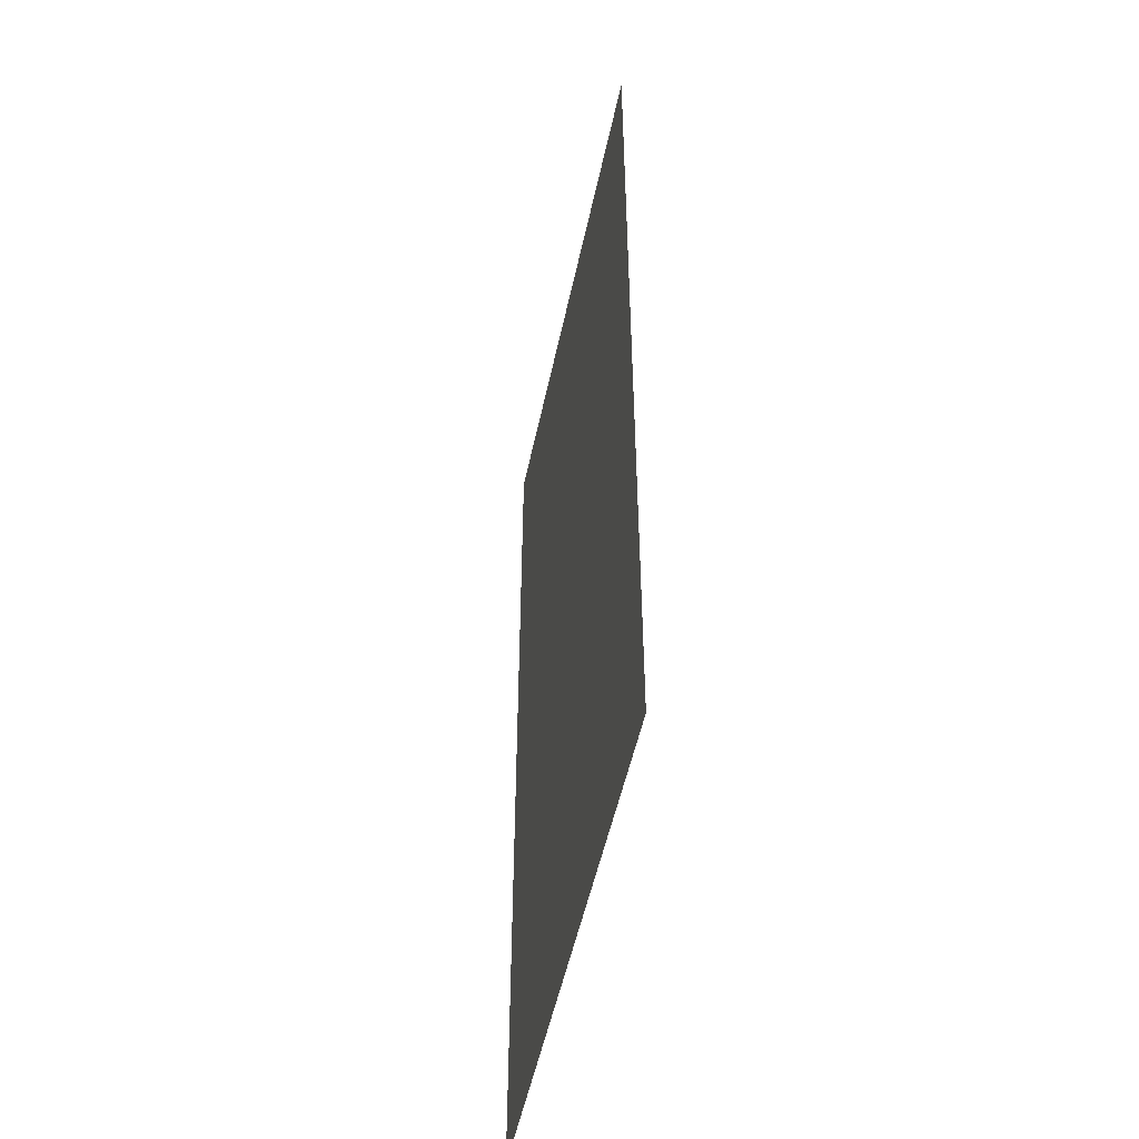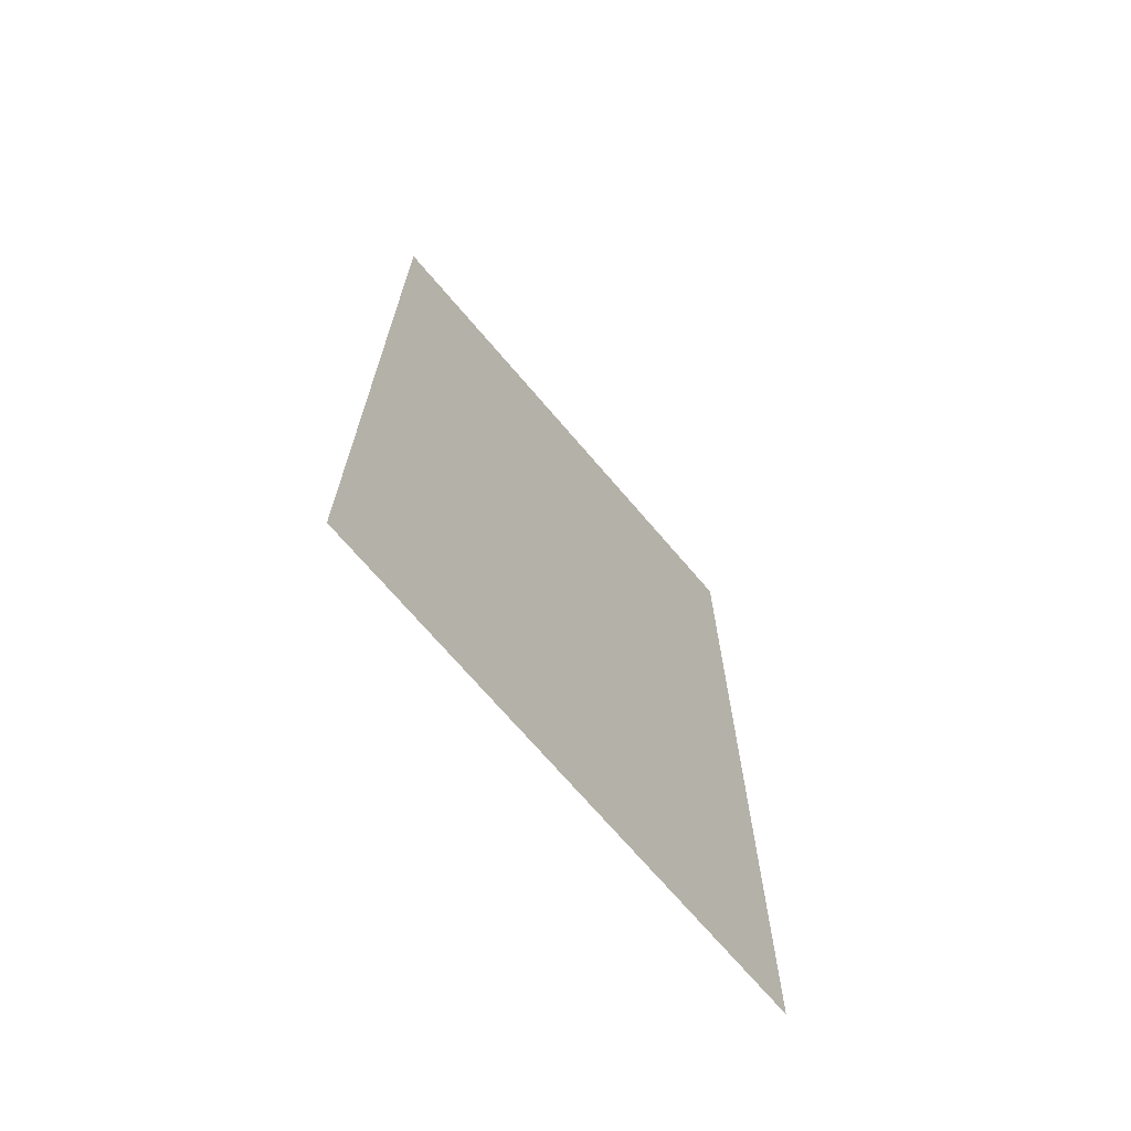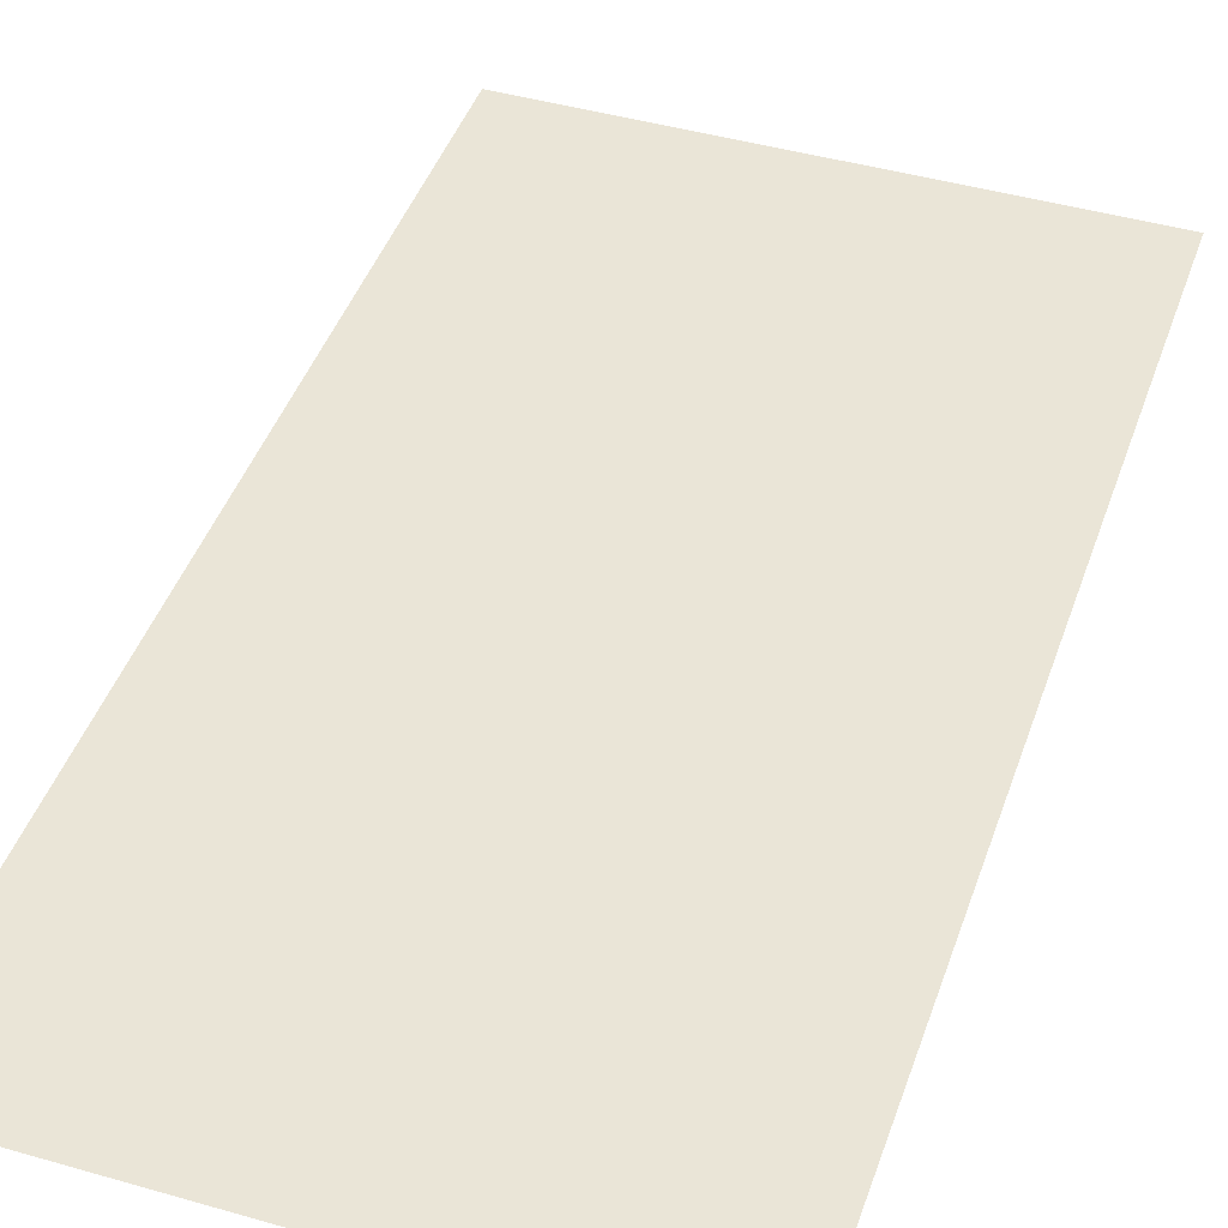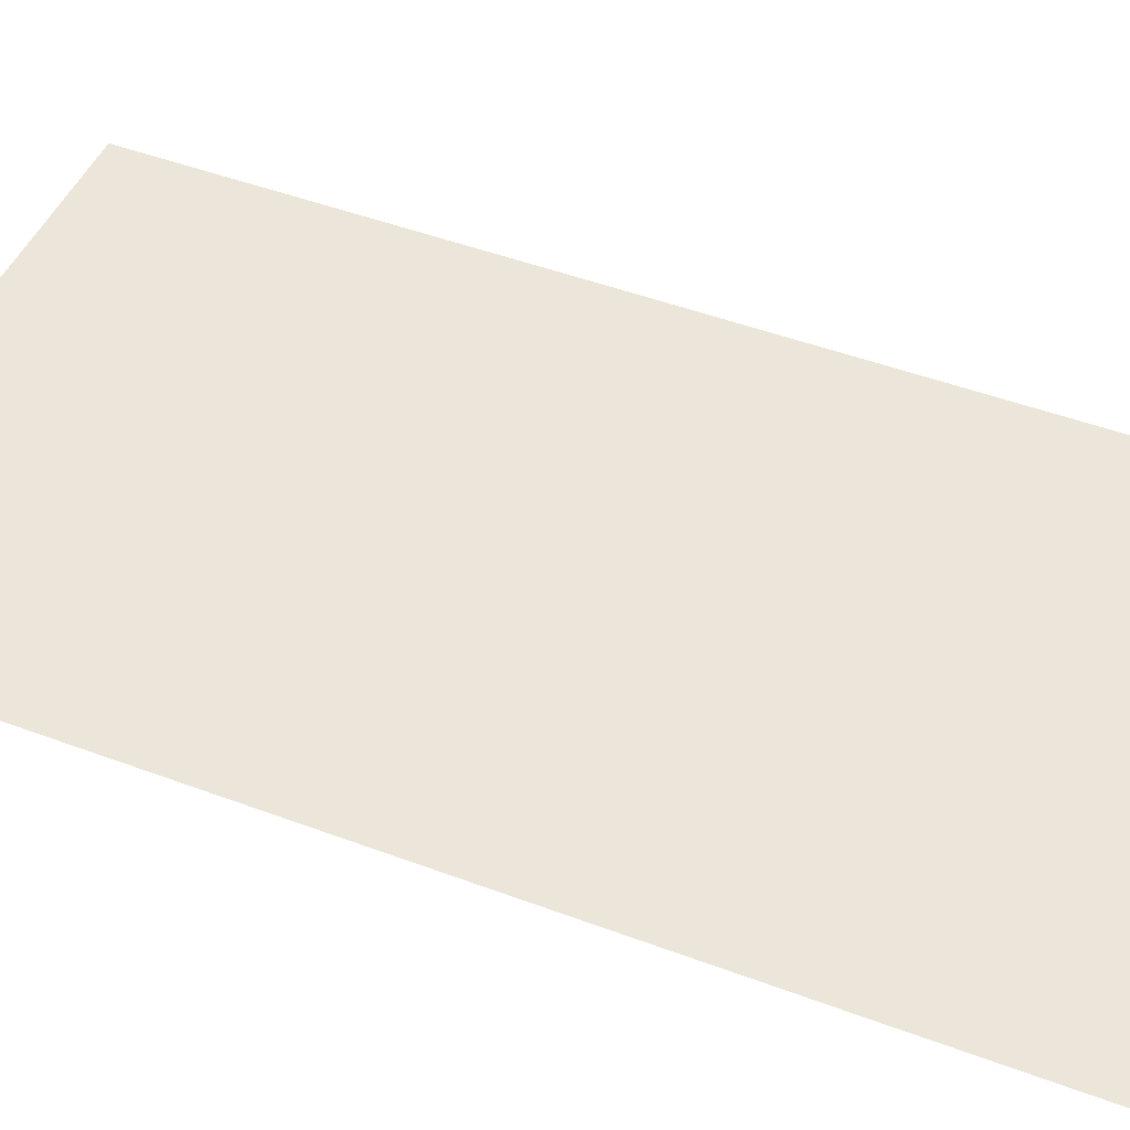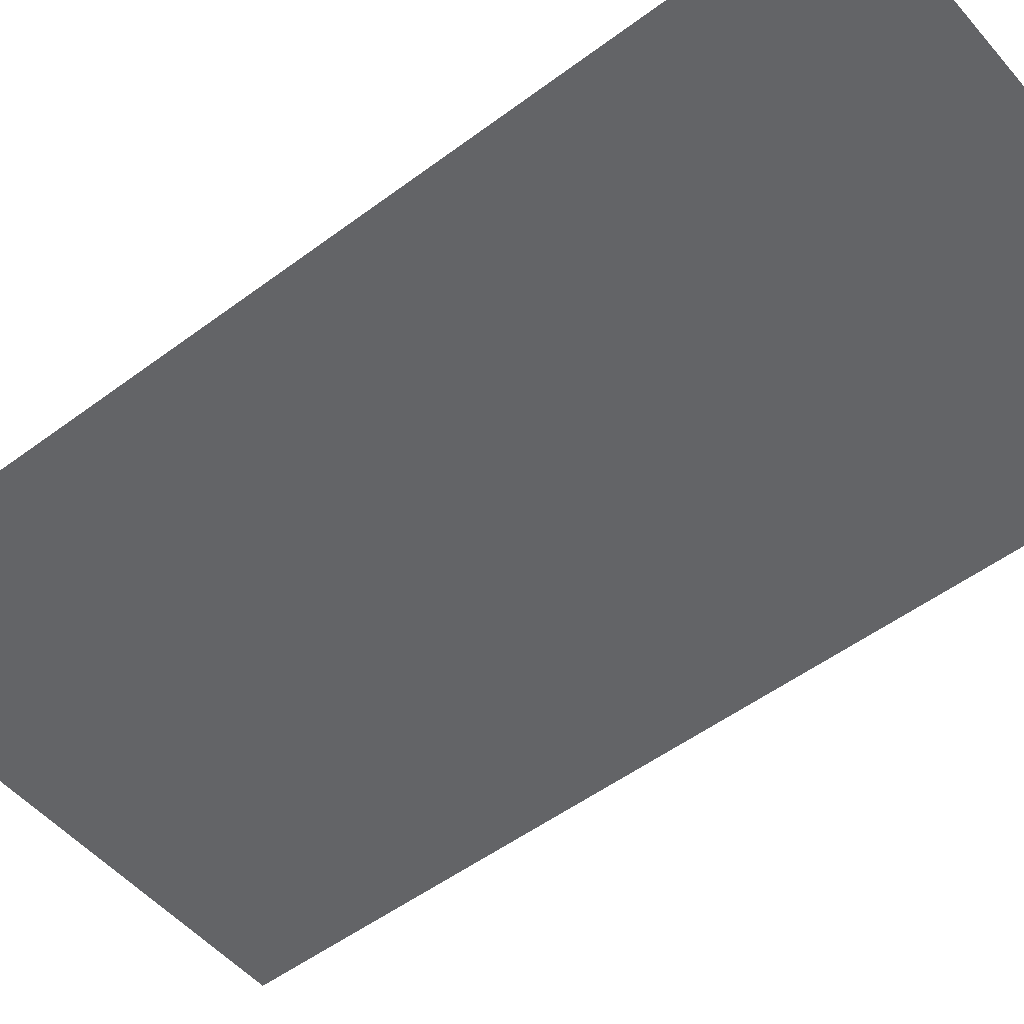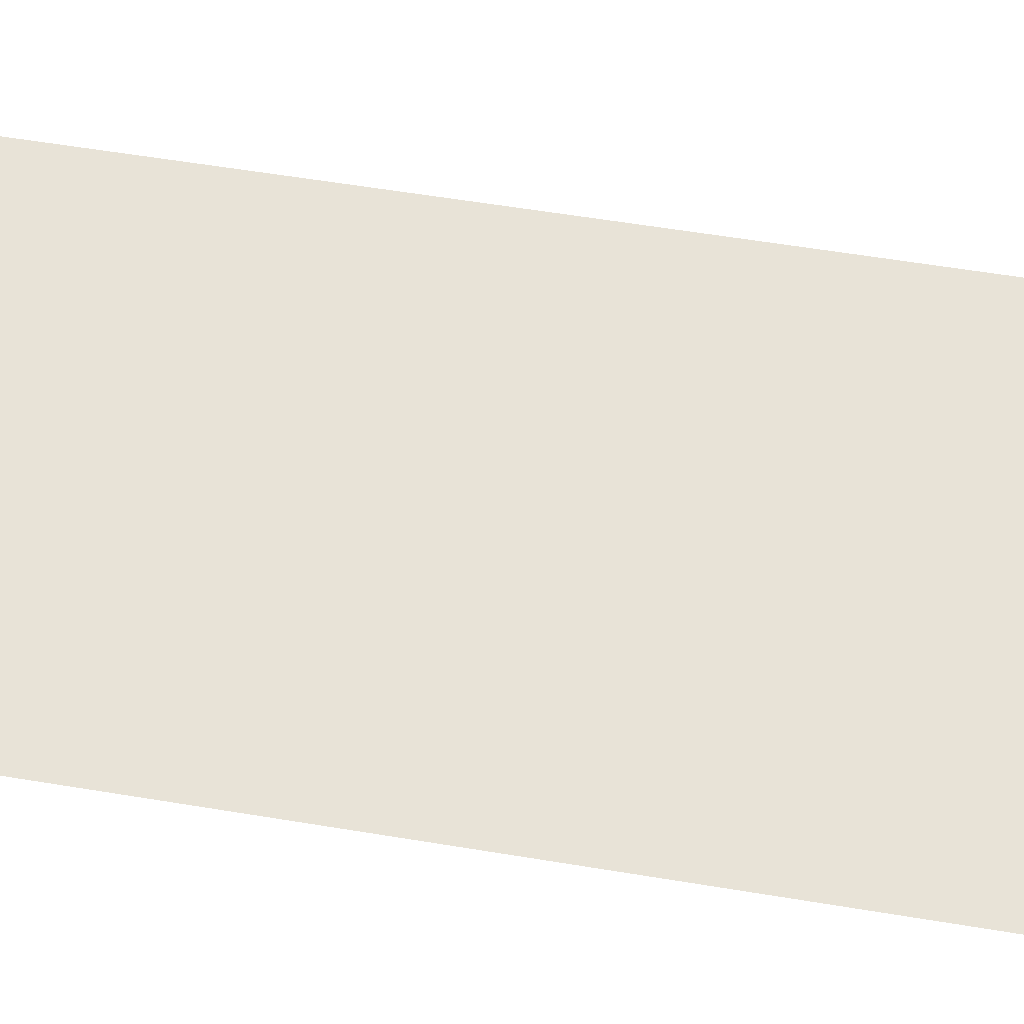
<metadata>
{"format":"obj","ext":"obj","renderer":"f3d","projection":"perspective","resolution":1024,"background":"white","views":[{"elev":-51.4,"azim":78.2,"up":"+Z"},{"elev":-70.9,"azim":130.5,"up":"+Z"},{"elev":44.1,"azim":18.6,"up":"+Y"},{"elev":47.3,"azim":113.0,"up":"+Y"},{"elev":-51.2,"azim":-50.8,"up":"+Y"},{"elev":62.0,"azim":-80.6,"up":"+Y"}]}
</metadata>
<code>
v 9.134 -0.4759 0
v 10.22 -0.4755 0
v 9.134 -0.4759 2
v 10.22 -0.4755 2
f 1 2 3
f 2 3 4

</code>
